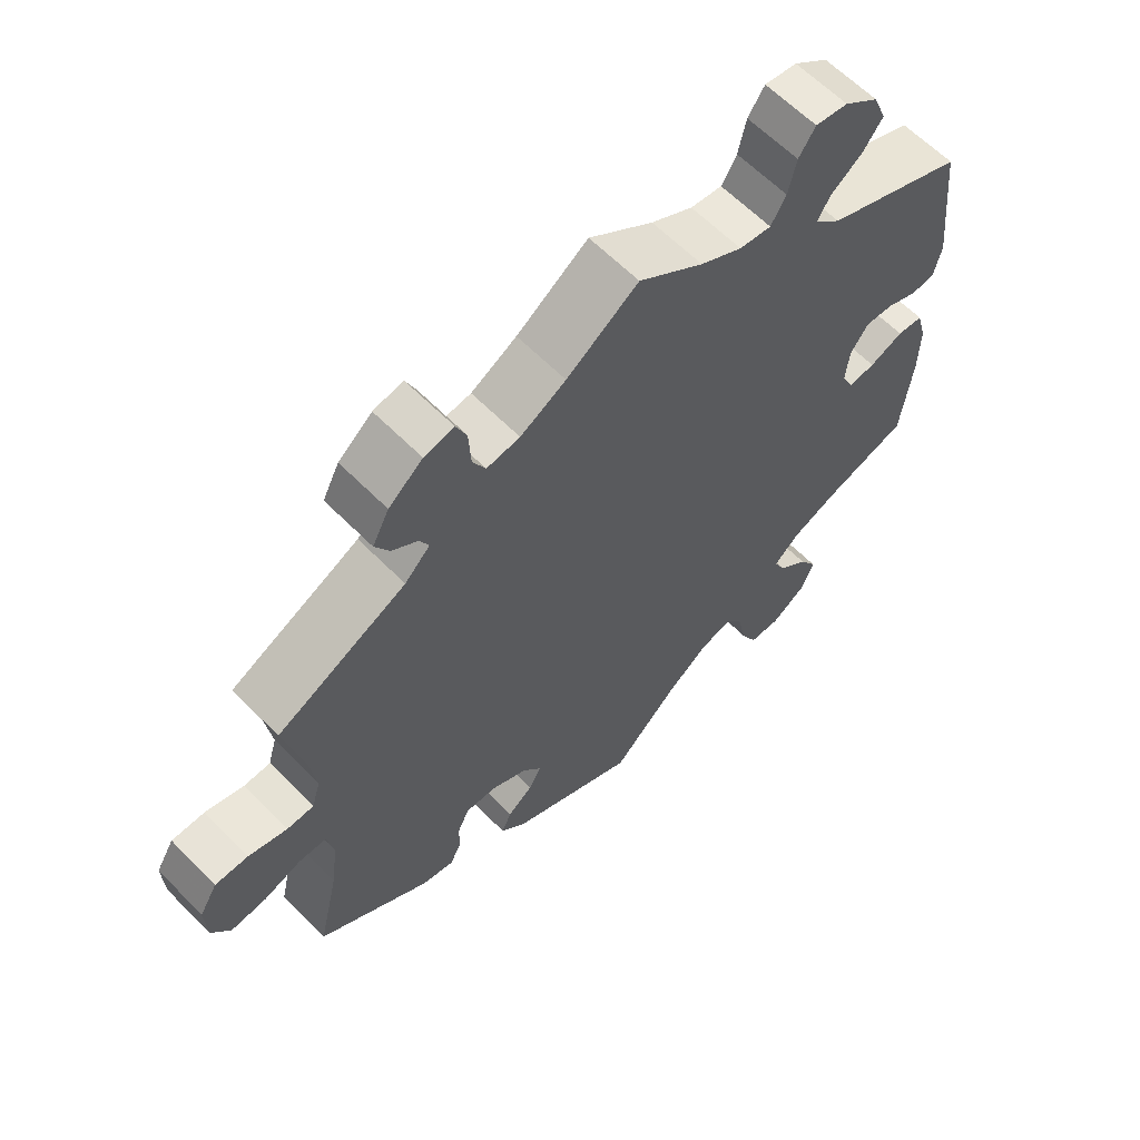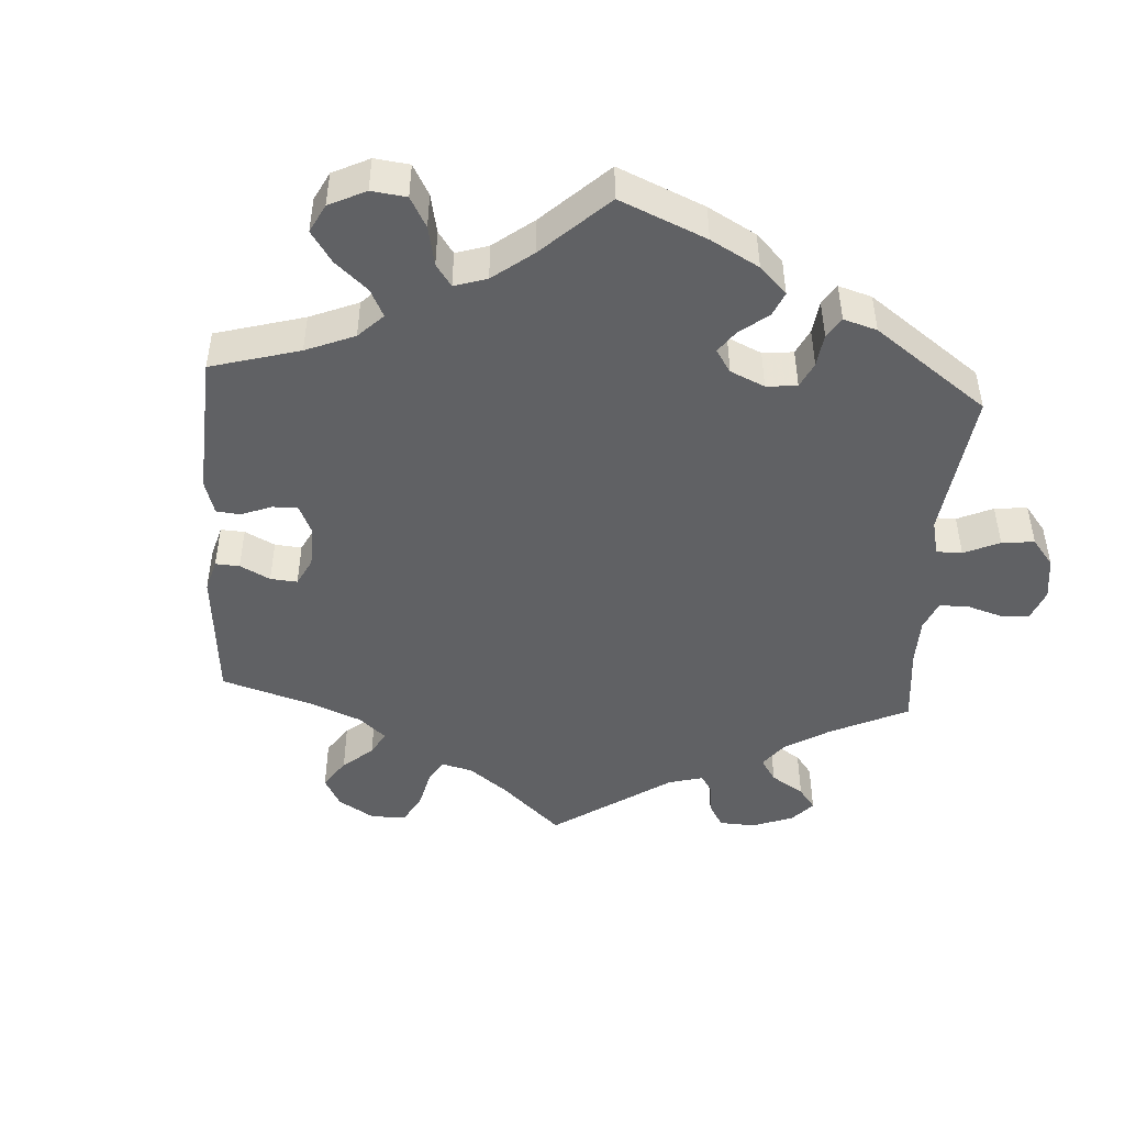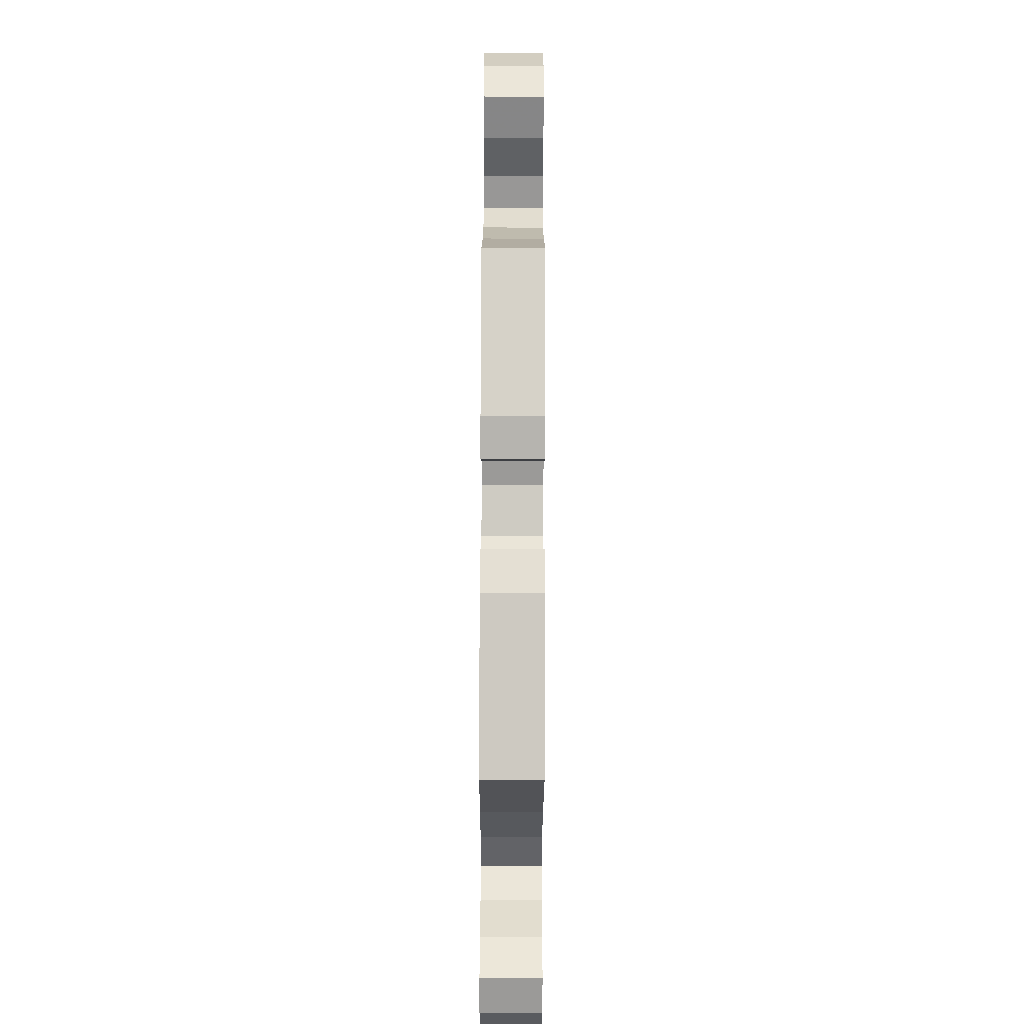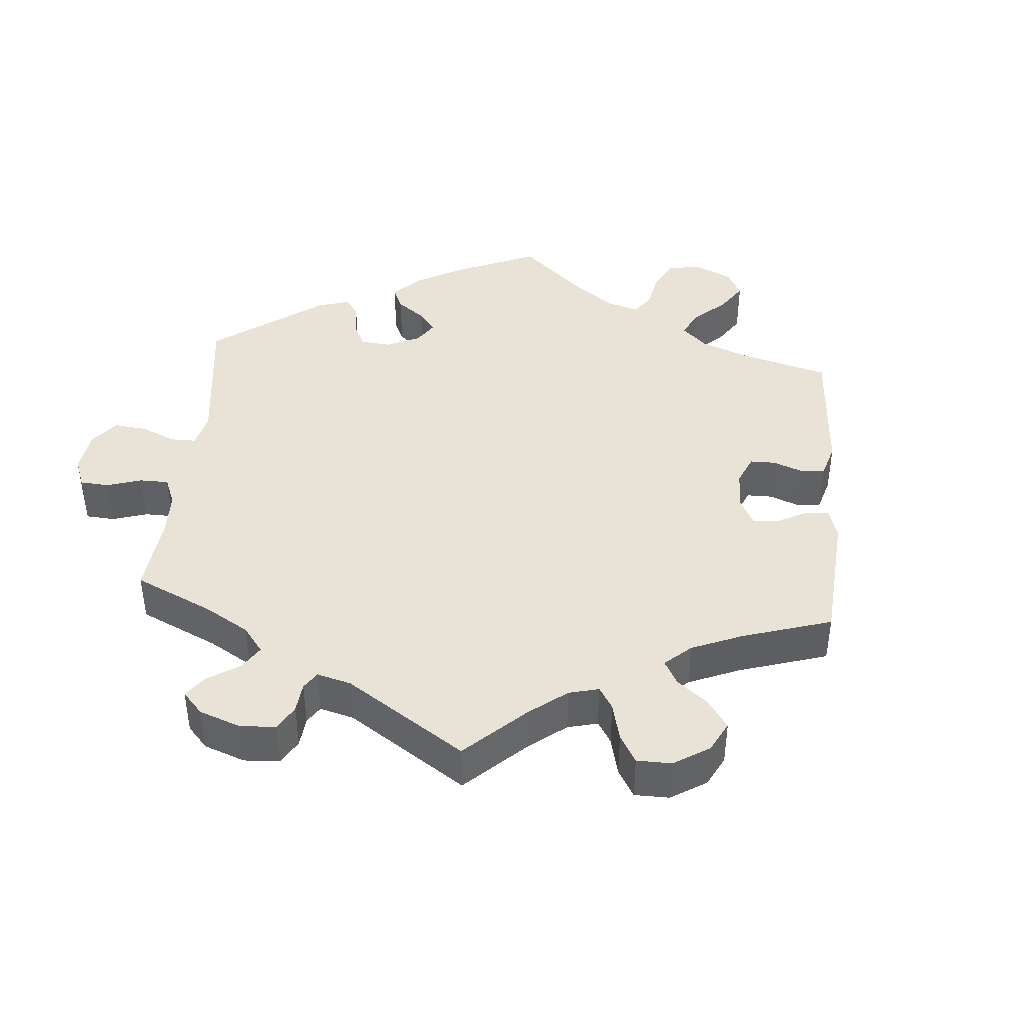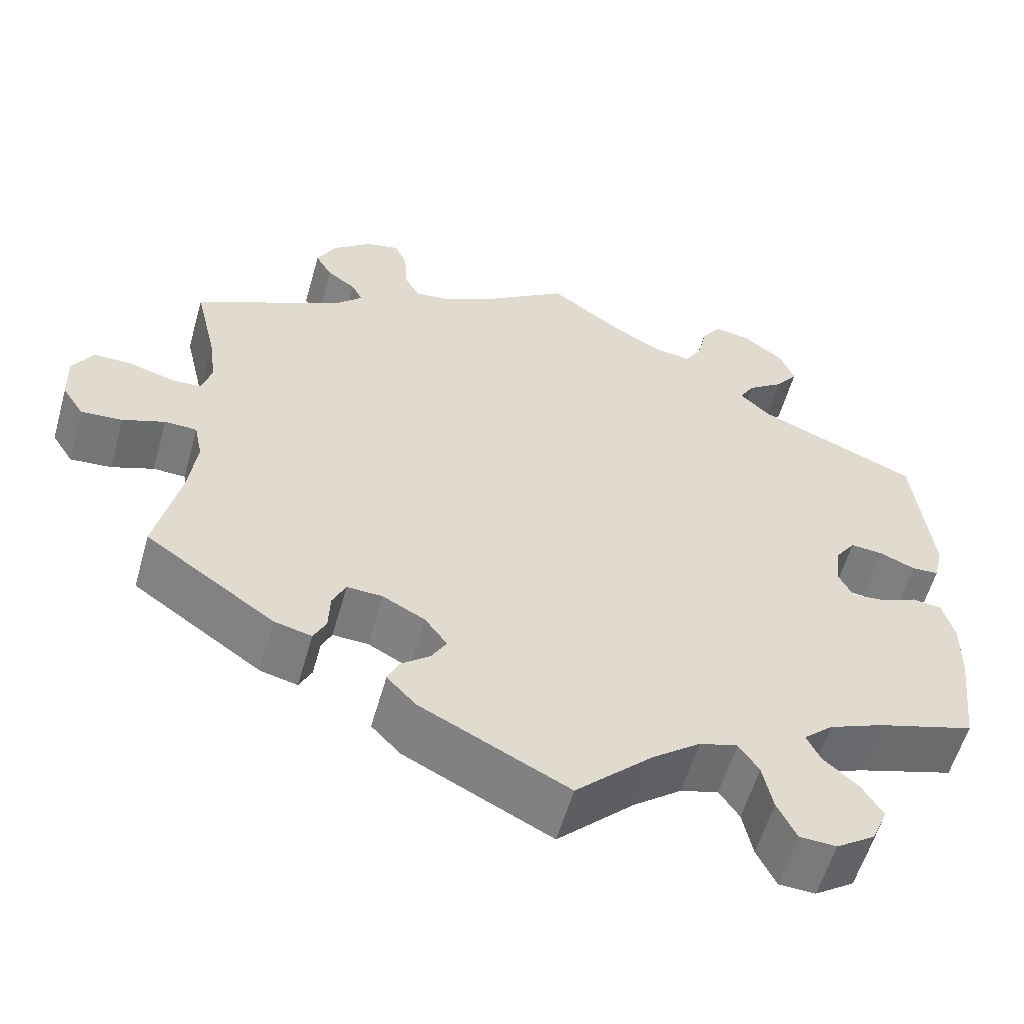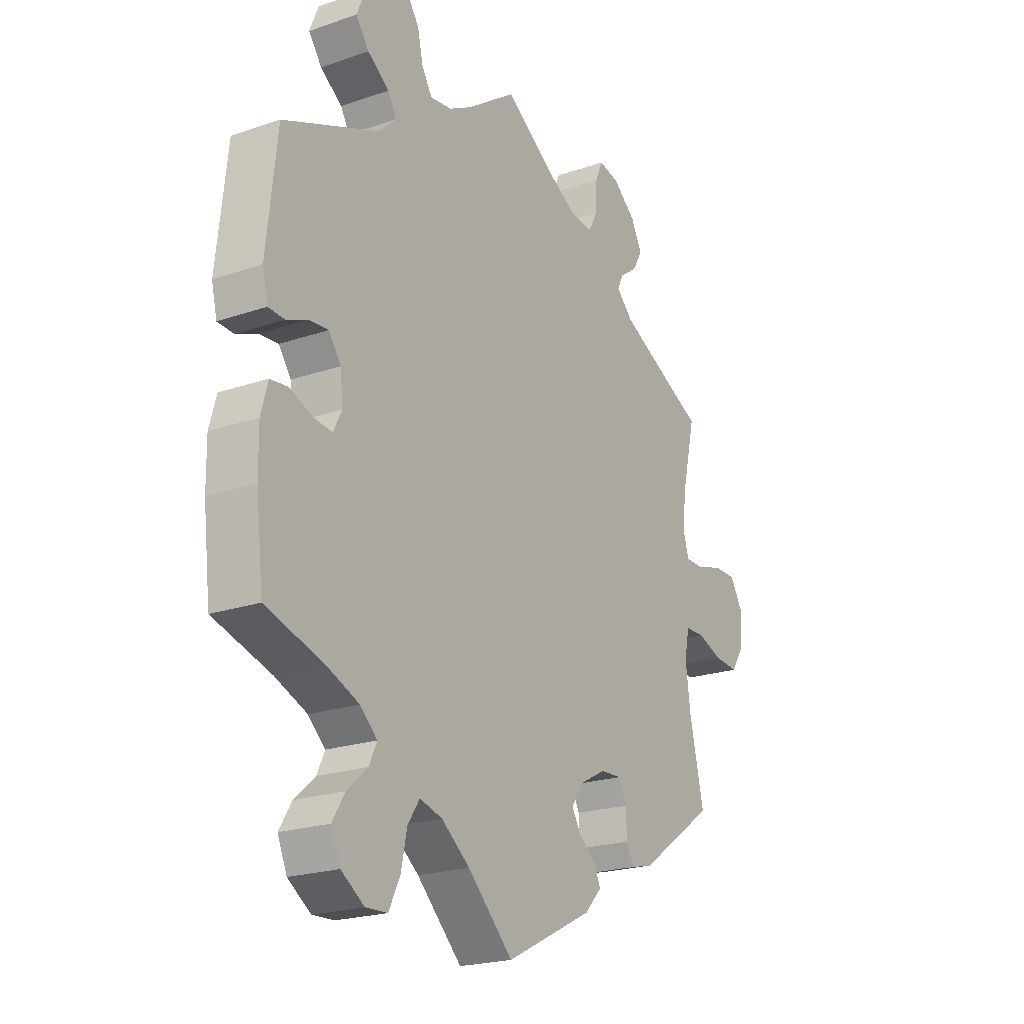
<metadata>
{"format":"obj","ext":"obj","renderer":"f3d","projection":"perspective","resolution":1024,"background":"white","views":[{"elev":62.4,"azim":135.6,"up":"+Z"},{"elev":-46.8,"azim":-123.7,"up":"+Y"},{"elev":-66.8,"azim":89.8,"up":"+Z"},{"elev":41.8,"azim":64.9,"up":"+Y"},{"elev":-57.7,"azim":164.2,"up":"+Z"},{"elev":-21.5,"azim":-58.6,"up":"+Z"}]}
</metadata>
<code>
v -0.515 0.07 -0.16
v -0.516 0.07 -0.084
v -0.502 0.07 -0.033
v -0.466 0.07 -0.029
v -0.419 0.07 -0.048
v -0.382 0.07 -0.052
v -0.365 0.07 -0.018
v -0.37 0.07 0.034
v -0.395 0.07 0.069
v -0.434 0.07 0.066
v -0.477 0.07 0.048
v -0.51 0.07 0.05
v -0.521 0.07 0.097
v -0.5 0.07 0.289
v -0.306 0.07 0.37
v -0.269 0.07 0.405
v -0.287 0.07 0.436
v -0.331 0.07 0.468
v -0.358 0.07 0.505
v -0.34 0.07 0.55
v -0.292 0.07 0.587
v -0.247 0.07 0.594
v -0.224 0.07 0.56
v -0.213 0.07 0.51
v -0.192 0.07 0.475
v -0.148 0.07 0.481
v -0.09 0.07 0.513
v 0 0.07 0.578
v 0.099 0.07 0.509
v 0.162 0.07 0.474
v 0.208 0.07 0.468
v 0.226 0.07 0.503
v 0.229 0.07 0.557
v 0.244 0.07 0.592
v 0.285 0.07 0.583
v 0.332 0.07 0.544
v 0.355 0.07 0.499
v 0.335 0.07 0.464
v 0.3 0.07 0.439
v 0.287 0.07 0.413
v 0.322 0.07 0.378
v 0.501 0.07 0.29
v 0.475 0.07 0.179
v 0.466 0.07 0.113
v 0.478 0.07 0.071
v 0.515 0.07 0.07
v 0.569 0.07 0.086
v 0.615 0.07 0.086
v 0.64 0.07 0.044
v 0.638 0.07 -0.015
v 0.612 0.07 -0.056
v 0.562 0.07 -0.052
v 0.511 0.07 -0.033
v 0.472 0.07 -0.034
v 0.462 0.07 -0.082
v 0.472 0.07 -0.159
v 0.501 0.07 -0.288
v 0.345 0.07 -0.396
v 0.3 0.07 -0.407
v 0.285 0.07 -0.377
v 0.283 0.07 -0.33
v 0.267 0.07 -0.296
v 0.224 0.07 -0.298
v 0.173 0.07 -0.325
v 0.146 0.07 -0.362
v 0.164 0.07 -0.393
v 0.199 0.07 -0.421
v 0.213 0.07 -0.452
v 0.178 0.07 -0.489
v 0 0.07 -0.578
v -0.092 0.07 -0.488
v -0.15 0.07 -0.443
v -0.196 0.07 -0.43
v -0.22 0.07 -0.466
v -0.232 0.07 -0.524
v -0.255 0.07 -0.571
v -0.299 0.07 -0.573
v -0.346 0.07 -0.541
v -0.365 0.07 -0.496
v -0.34 0.07 -0.455
v -0.298 0.07 -0.418
v -0.282 0.07 -0.384
v -0.317 0.07 -0.352
v -0.382 0.07 -0.325
v -0.5 0.07 -0.289
v -0.515 0 -0.16
v -0.516 0 -0.084
v -0.502 0 -0.033
v -0.466 0 -0.029
v -0.419 0 -0.048
v -0.382 0 -0.052
v -0.365 0 -0.018
v -0.37 0 0.034
v -0.395 0 0.069
v -0.434 0 0.066
v -0.477 0 0.048
v -0.51 0 0.05
v -0.521 0 0.097
v -0.5 0 0.289
v -0.306 0 0.37
v -0.269 0 0.405
v -0.287 0 0.436
v -0.331 0 0.468
v -0.358 0 0.505
v -0.34 0 0.55
v -0.292 0 0.587
v -0.247 0 0.594
v -0.224 0 0.56
v -0.213 0 0.51
v -0.192 0 0.475
v -0.148 0 0.481
v -0.09 0 0.513
v 0 0 0.578
v 0.099 0 0.509
v 0.162 0 0.474
v 0.208 0 0.468
v 0.226 0 0.503
v 0.229 0 0.557
v 0.244 0 0.592
v 0.285 0 0.583
v 0.332 0 0.544
v 0.355 0 0.499
v 0.335 0 0.464
v 0.3 0 0.439
v 0.287 0 0.413
v 0.322 0 0.378
v 0.501 0 0.29
v 0.475 0 0.179
v 0.466 0 0.113
v 0.478 0 0.071
v 0.515 0 0.07
v 0.569 0 0.086
v 0.615 0 0.086
v 0.64 0 0.044
v 0.638 0 -0.015
v 0.612 0 -0.056
v 0.562 0 -0.052
v 0.511 0 -0.033
v 0.472 0 -0.034
v 0.462 0 -0.082
v 0.472 0 -0.159
v 0.501 0 -0.288
v 0.345 0 -0.396
v 0.3 0 -0.407
v 0.285 0 -0.377
v 0.283 0 -0.33
v 0.267 0 -0.296
v 0.224 0 -0.298
v 0.173 0 -0.325
v 0.146 0 -0.362
v 0.164 0 -0.393
v 0.199 0 -0.421
v 0.213 0 -0.452
v 0.178 0 -0.489
v 0 0 -0.578
v -0.092 0 -0.488
v -0.15 0 -0.443
v -0.196 0 -0.43
v -0.22 0 -0.466
v -0.232 0 -0.524
v -0.255 0 -0.571
v -0.299 0 -0.573
v -0.346 0 -0.541
v -0.365 0 -0.496
v -0.34 0 -0.455
v -0.298 0 -0.418
v -0.282 0 -0.384
v -0.317 0 -0.352
v -0.382 0 -0.325
v -0.5 0 -0.289
f 84 85 1 2
f 83 84 2 3
f 82 83 3 4
f 78 79 80 81
f 78 81 82
f 77 78 82
f 74 75 76 77
f 73 74 77 82
f 72 73 82 4
f 68 69 70 71
f 66 67 68 71
f 65 66 71 72
f 64 65 72 4
f 58 59 60 61
f 56 57 58 61
f 55 56 61 62
f 54 55 62 63
f 50 51 52 53
f 50 53 54
f 49 50 54
f 46 47 48 49
f 45 46 49 54
f 44 45 54 63
f 41 42 43
f 40 41 43 44
f 36 37 38 39
f 36 39 40
f 35 36 40
f 32 33 34 35
f 31 32 35 40
f 30 31 40 44
f 27 28 29
f 26 27 29 30
f 25 26 30 44
f 21 22 23 24
f 21 24 25
f 20 21 25
f 17 18 19 20
f 16 17 20 25
f 15 16 25 44
f 10 11 12 13
f 9 10 13 14
f 8 9 14 15
f 64 4 5
f 64 5 6
f 63 64 6 7
f 15 44 63
f 7 8 15 63
f 87 86 170 169
f 88 87 169 168
f 89 88 168 167
f 166 165 164 163
f 167 166 163
f 167 163 162
f 162 161 160 159
f 167 162 159 158
f 89 167 158 157
f 156 155 154 153
f 156 153 152 151
f 157 156 151 150
f 89 157 150 149
f 146 145 144 143
f 146 143 142 141
f 147 146 141 140
f 148 147 140 139
f 138 137 136 135
f 139 138 135
f 139 135 134
f 134 133 132 131
f 139 134 131 130
f 148 139 130 129
f 128 127 126
f 129 128 126 125
f 124 123 122 121
f 125 124 121
f 125 121 120
f 120 119 118 117
f 125 120 117 116
f 129 125 116 115
f 114 113 112
f 115 114 112 111
f 129 115 111 110
f 109 108 107 106
f 110 109 106
f 110 106 105
f 105 104 103 102
f 110 105 102 101
f 129 110 101 100
f 98 97 96 95
f 99 98 95 94
f 100 99 94 93
f 90 89 149
f 91 90 149
f 92 91 149 148
f 148 129 100
f 148 100 93 92
f 1 86 87 2
f 2 87 88 3
f 3 88 89 4
f 4 89 90 5
f 5 90 91 6
f 6 91 92 7
f 7 92 93 8
f 8 93 94 9
f 9 94 95 10
f 10 95 96 11
f 11 96 97 12
f 12 97 98 13
f 13 98 99 14
f 14 99 100 15
f 15 100 101 16
f 16 101 102 17
f 17 102 103 18
f 18 103 104 19
f 19 104 105 20
f 20 105 106 21
f 21 106 107 22
f 22 107 108 23
f 23 108 109 24
f 24 109 110 25
f 25 110 111 26
f 26 111 112 27
f 27 112 113 28
f 28 113 114 29
f 29 114 115 30
f 30 115 116 31
f 31 116 117 32
f 32 117 118 33
f 33 118 119 34
f 34 119 120 35
f 35 120 121 36
f 36 121 122 37
f 37 122 123 38
f 38 123 124 39
f 39 124 125 40
f 40 125 126 41
f 41 126 127 42
f 42 127 128 43
f 43 128 129 44
f 44 129 130 45
f 45 130 131 46
f 46 131 132 47
f 47 132 133 48
f 48 133 134 49
f 49 134 135 50
f 50 135 136 51
f 51 136 137 52
f 52 137 138 53
f 53 138 139 54
f 54 139 140 55
f 55 140 141 56
f 56 141 142 57
f 57 142 143 58
f 58 143 144 59
f 59 144 145 60
f 60 145 146 61
f 61 146 147 62
f 62 147 148 63
f 63 148 149 64
f 64 149 150 65
f 65 150 151 66
f 66 151 152 67
f 67 152 153 68
f 68 153 154 69
f 69 154 155 70
f 70 155 156 71
f 71 156 157 72
f 72 157 158 73
f 73 158 159 74
f 74 159 160 75
f 75 160 161 76
f 76 161 162 77
f 77 162 163 78
f 78 163 164 79
f 79 164 165 80
f 80 165 166 81
f 81 166 167 82
f 82 167 168 83
f 83 168 169 84
f 84 169 170 85
f 85 170 86 1

</code>
